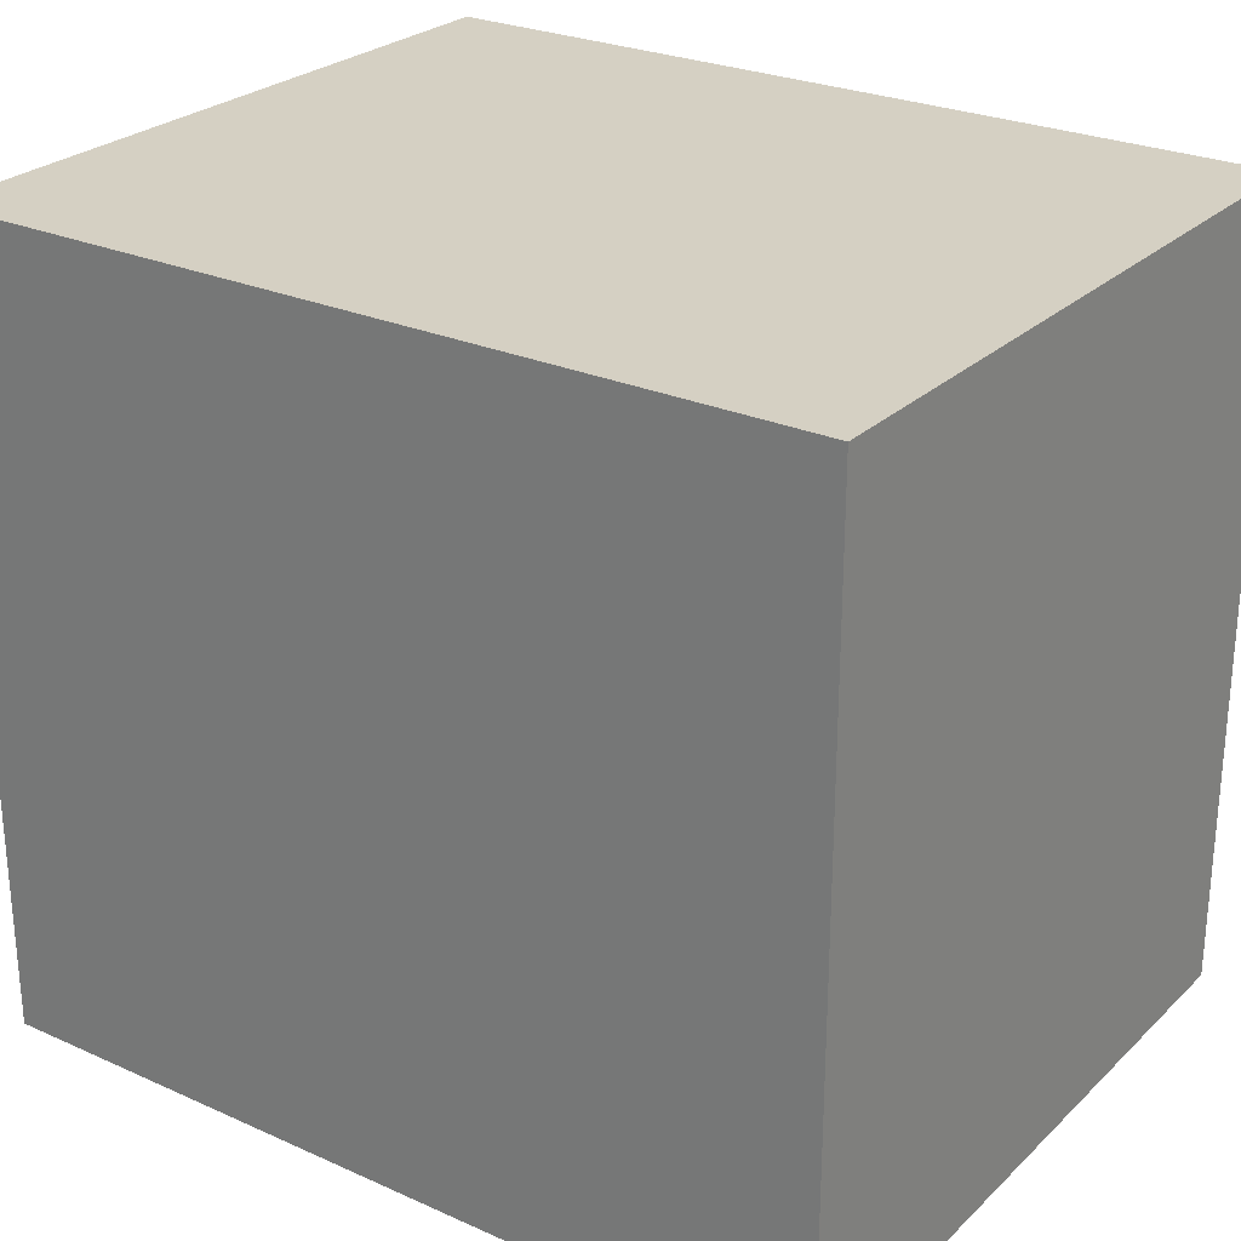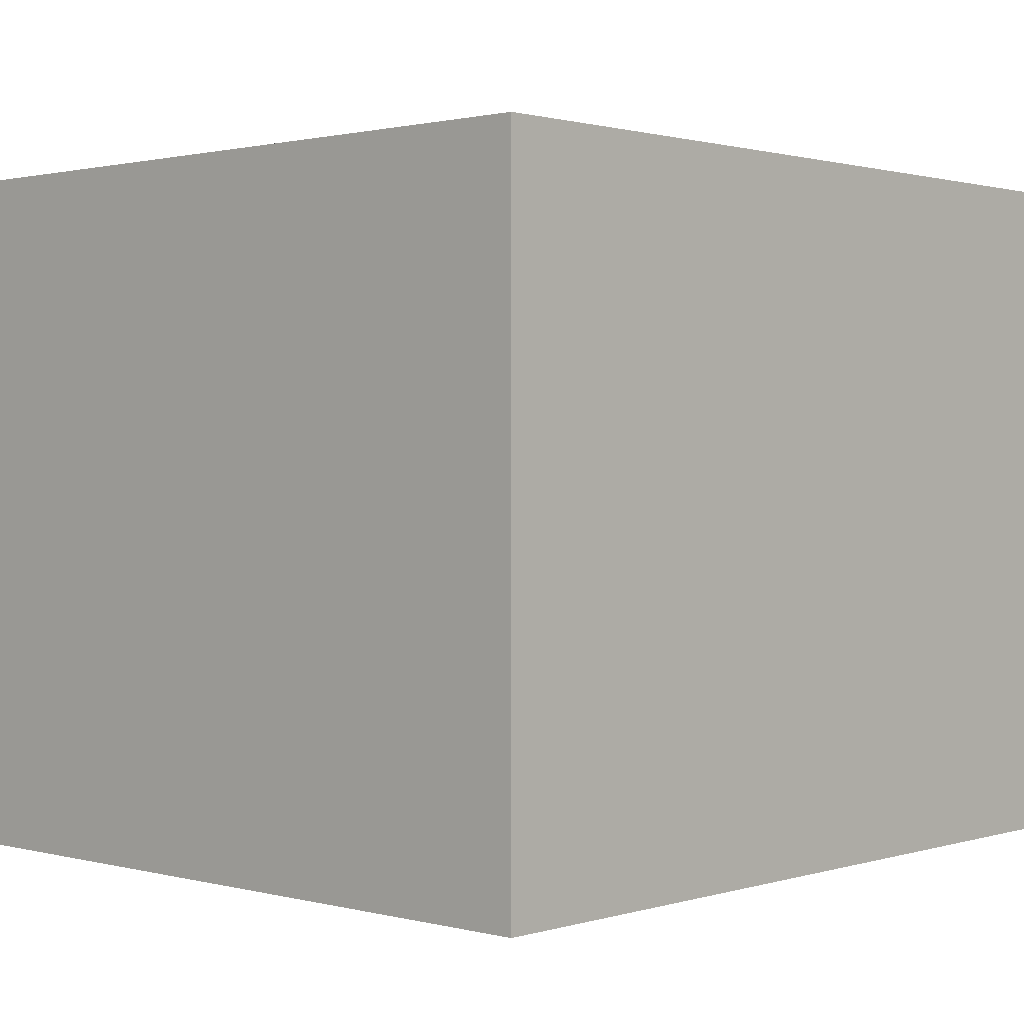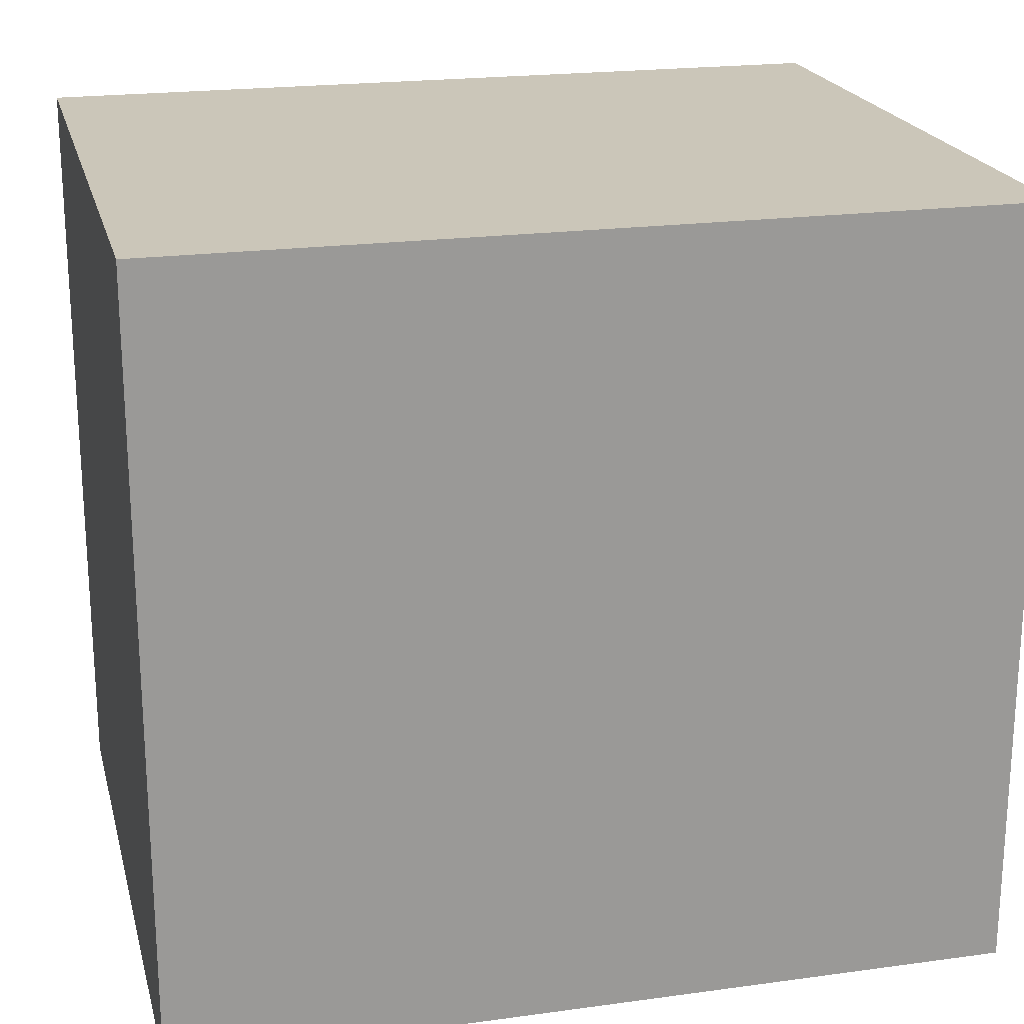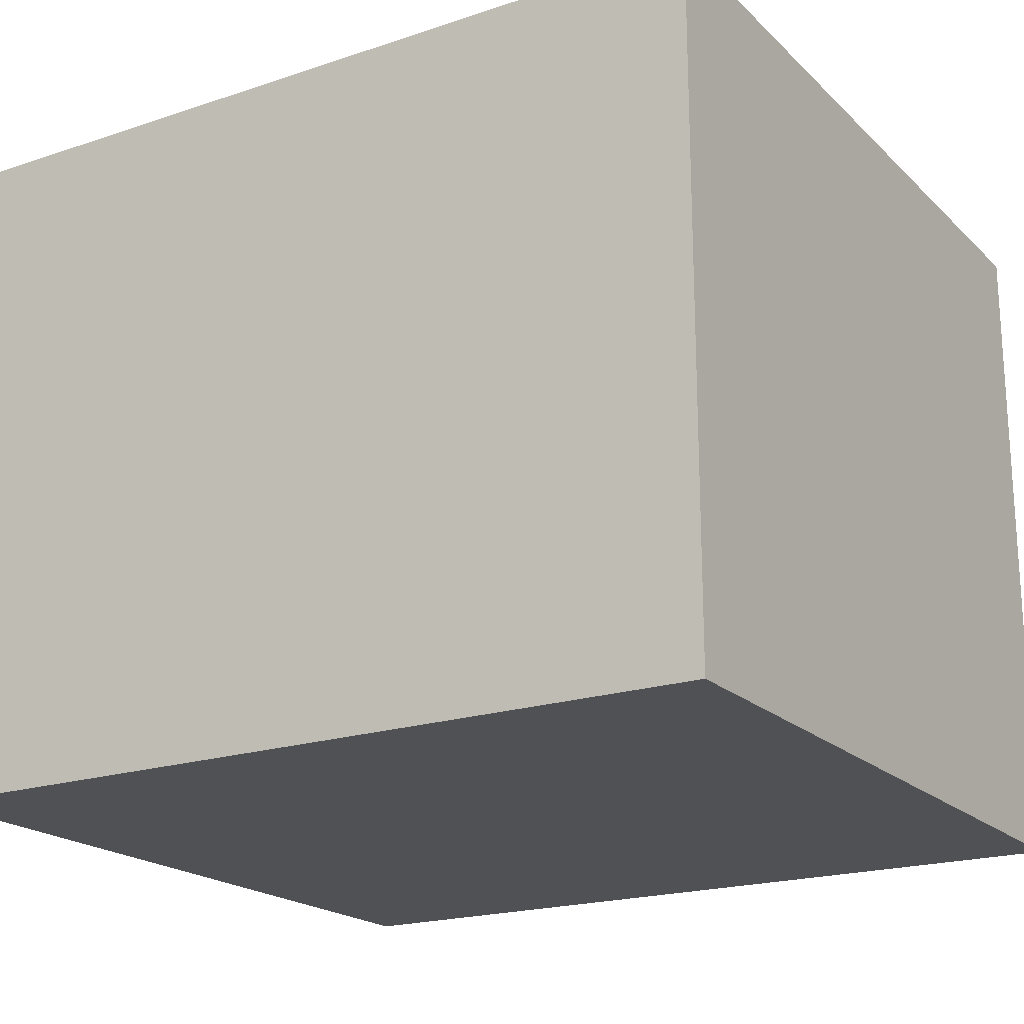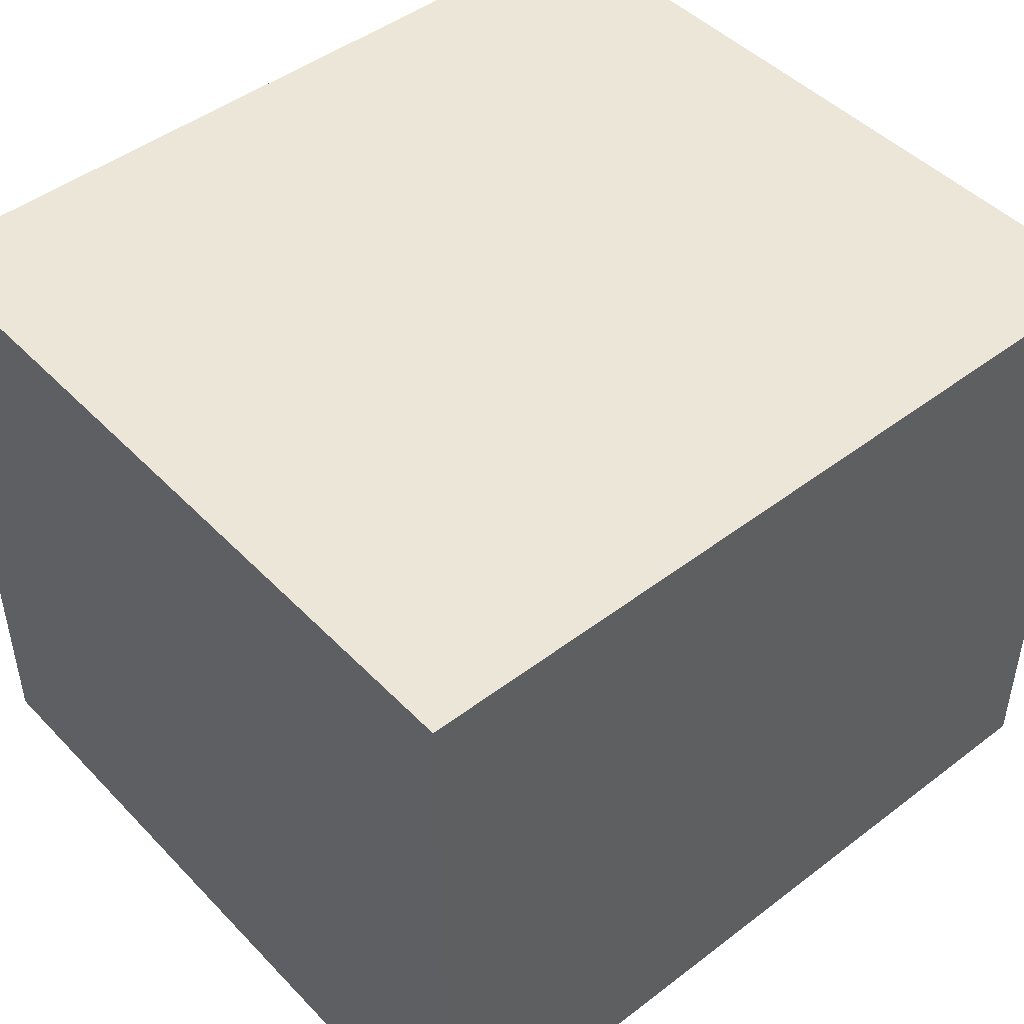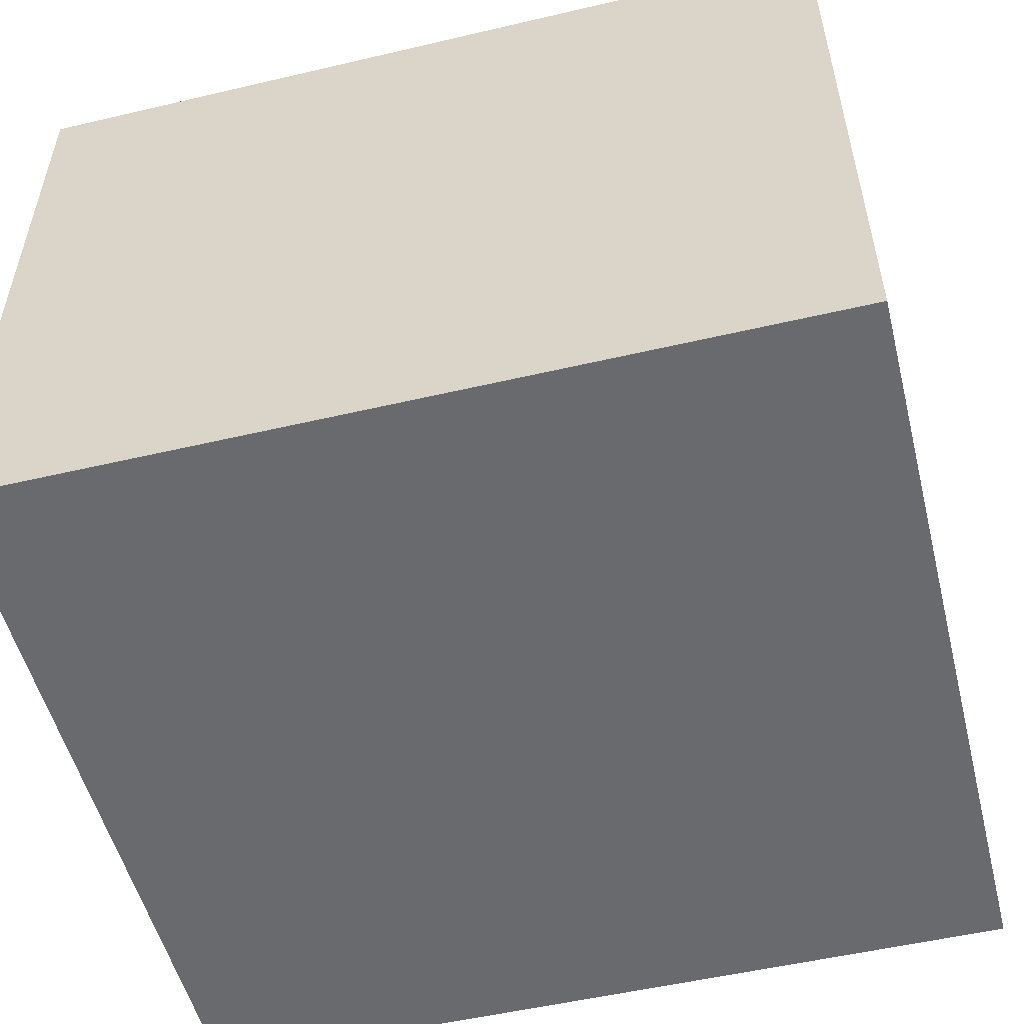
<metadata>
{"format":"obj","ext":"obj","renderer":"f3d","projection":"perspective","resolution":1024,"background":"white","views":[{"elev":26.4,"azim":-145.0,"up":"+Z"},{"elev":1.2,"azim":-47.2,"up":"+Y"},{"elev":20.9,"azim":166.2,"up":"+Z"},{"elev":-20.0,"azim":-148.5,"up":"+Y"},{"elev":46.6,"azim":-40.9,"up":"+Y"},{"elev":-53.0,"azim":14.1,"up":"+Y"}]}
</metadata>
<code>
g pb_Mesh866986
v 2.01 3.929e-07 1.298
v -2.89 3.389e-07 1.298
v 2.01 4 1.298
v -2.89 4 1.298
v -2.89 3.389e-07 1.298
v -2.89 0 -3.23
v -2.89 4 1.298
v -2.89 4 -3.23
v -2.89 0 -3.23
v 2.01 -6.355e-08 -3.23
v -2.89 4 -3.23
v 2.01 4 -3.23
v 2.01 -6.355e-08 -3.23
v 2.01 3.929e-07 1.298
v 2.01 4 -3.23
v 2.01 4 1.298
v 2.01 4 1.298
v -2.89 4 1.298
v 2.01 4 -3.23
v -2.89 4 -3.23
v 2.01 -6.355e-08 -3.23
v -2.89 0 -3.23
v 2.01 3.929e-07 1.298
v -2.89 3.389e-07 1.298
g pb_Mesh866986_0
f 3 2 1
f 3 4 2
f 7 6 5
f 7 8 6
f 11 10 9
f 11 12 10
f 15 14 13
f 15 16 14
f 19 18 17
f 19 20 18
f 23 22 21
f 23 24 22

</code>
